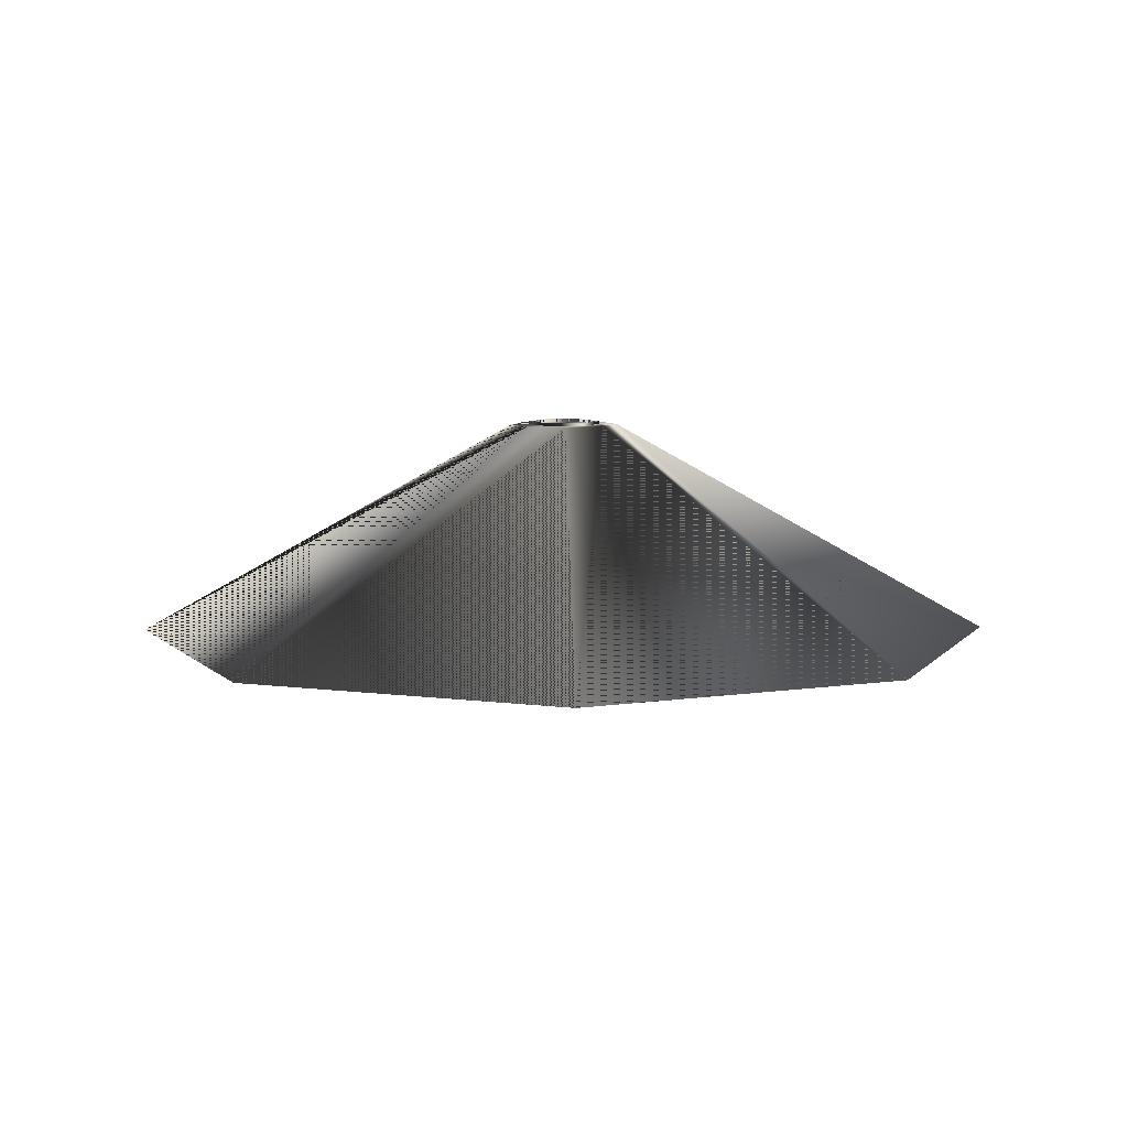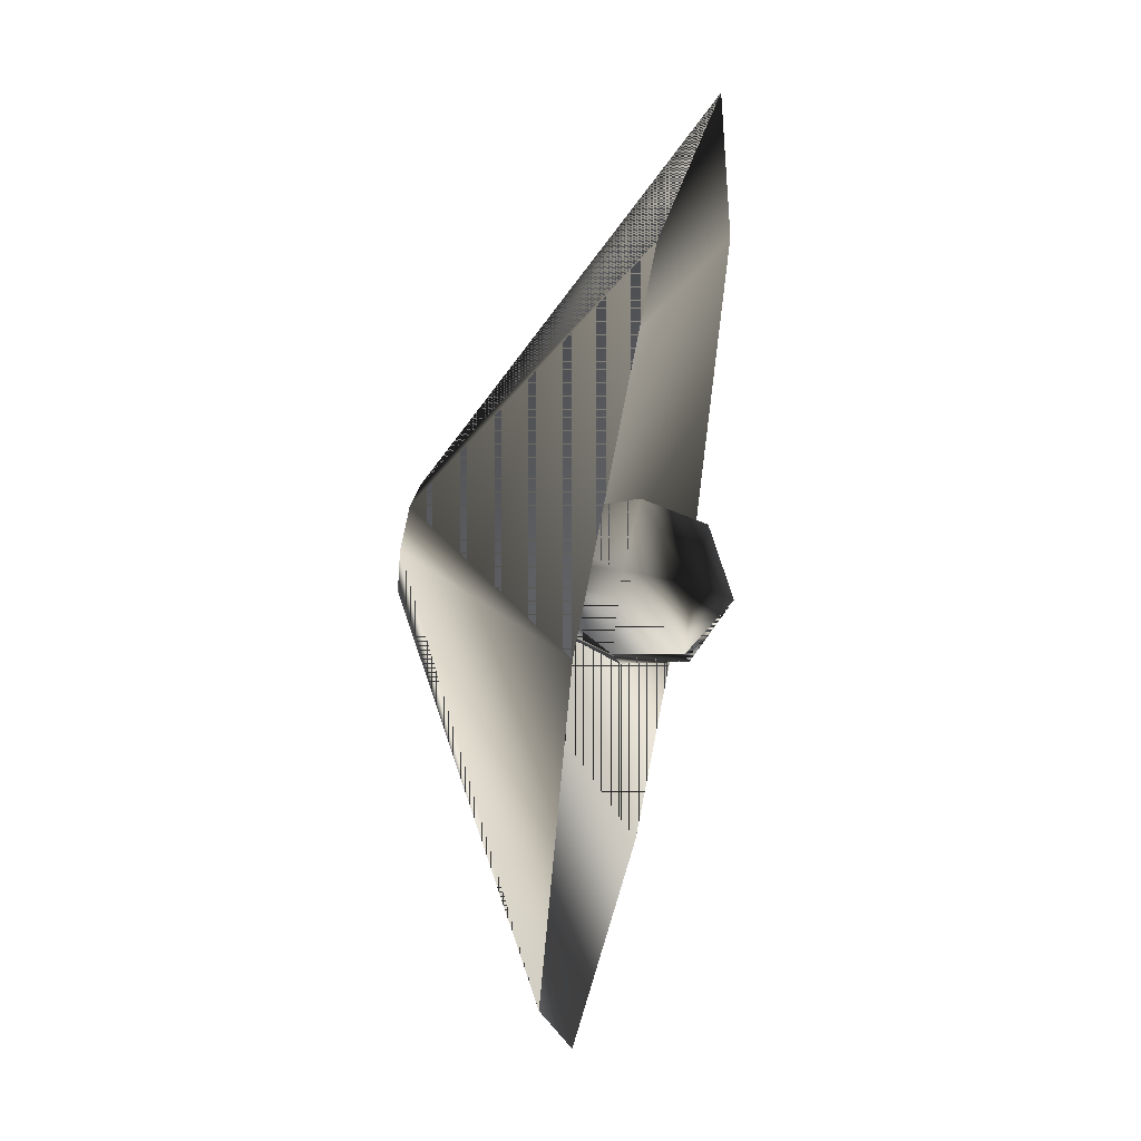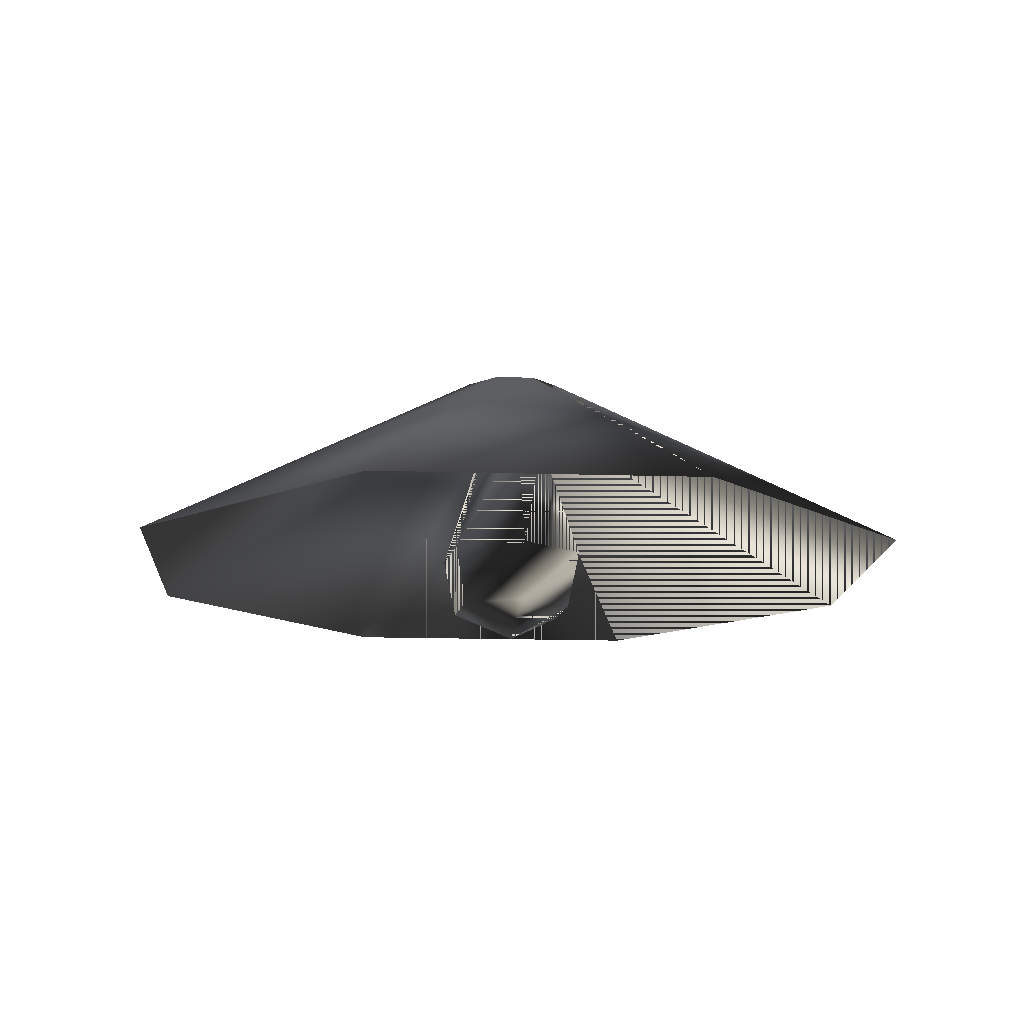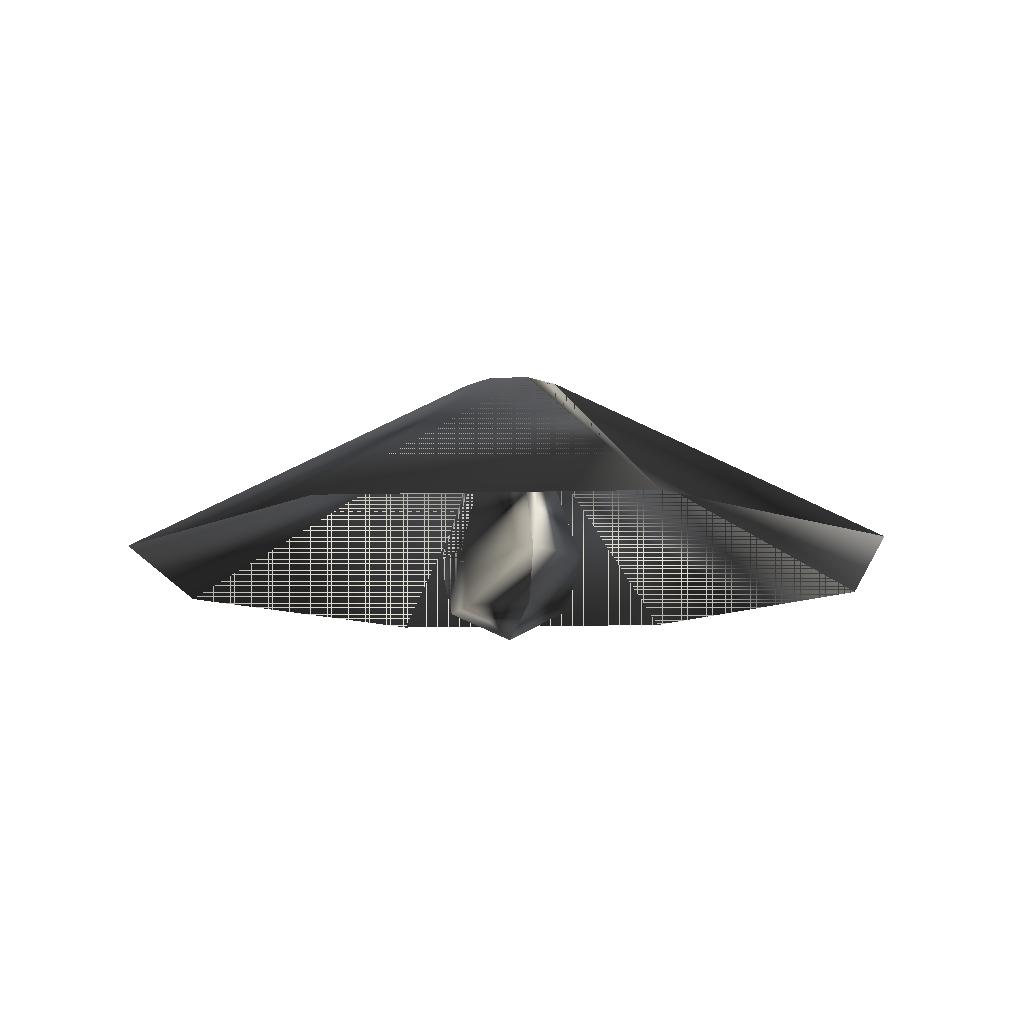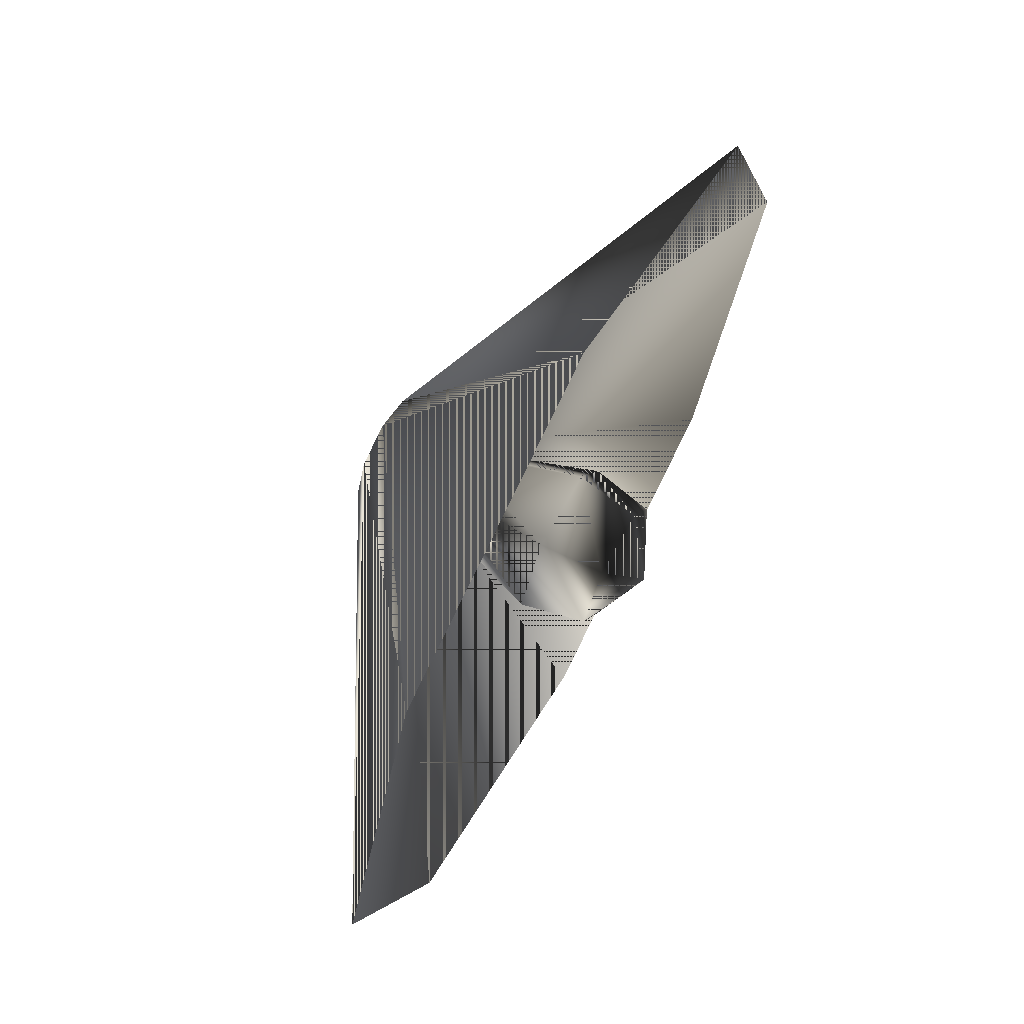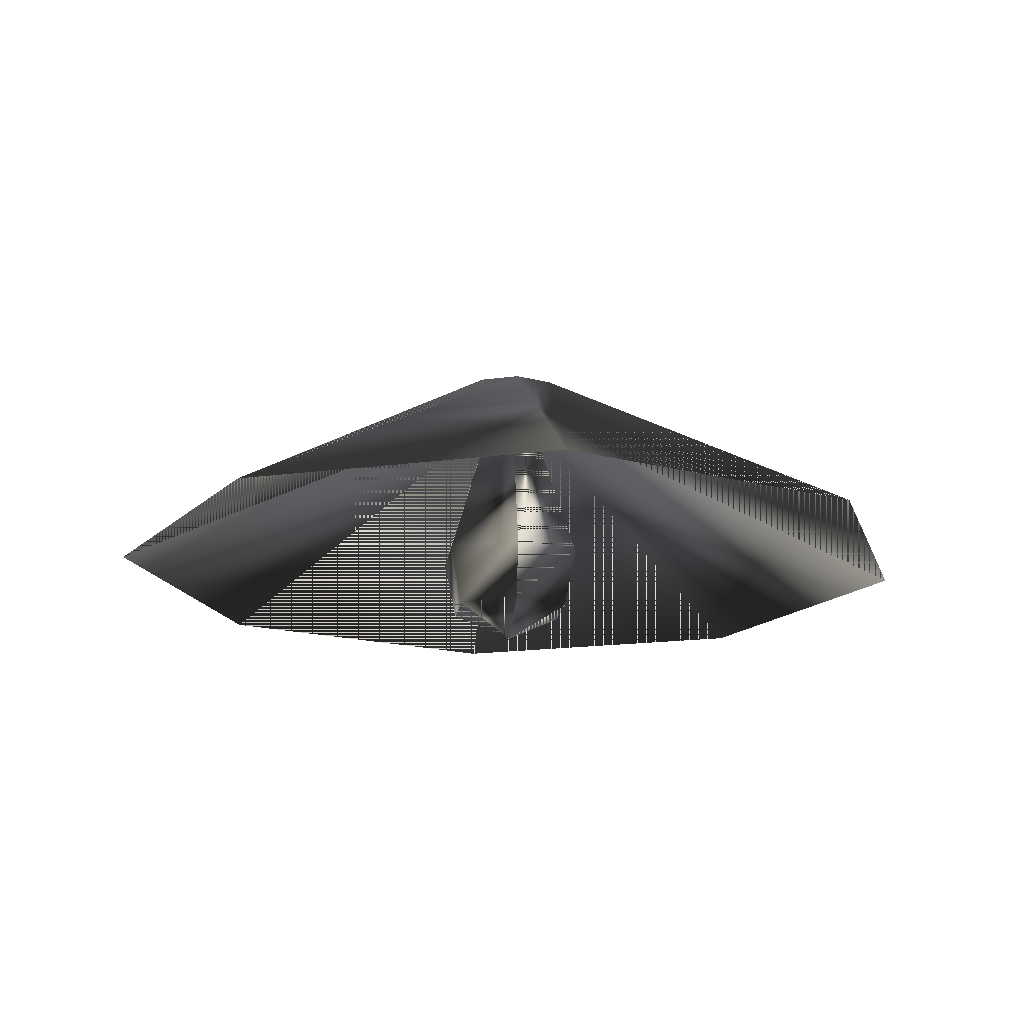
<metadata>
{"format":"obj","ext":"obj","renderer":"f3d","projection":"perspective","resolution":1024,"background":"white","views":[{"elev":7.5,"azim":178.7,"up":"+Z"},{"elev":52.9,"azim":102.1,"up":"+Y"},{"elev":-14.7,"azim":18.6,"up":"+Z"},{"elev":-12.2,"azim":71.1,"up":"+Z"},{"elev":68.2,"azim":118.6,"up":"+Y"},{"elev":-16.6,"azim":83.2,"up":"+Z"}]}
</metadata>
<code>
g SM_bulbcovernowire
v -48.81 -48.81 1.381
v -8e-06 69.02 1.381
v 69.02 5e-06 1.381
v -48.81 48.81 1.381
v 1.4e-05 -69.02 1.381
v 48.81 -48.81 1.381
v -69.02 -1.1e-05 1.381
v 48.81 48.81 1.381
v 6.112 6.112 35.13
v 2e-06 -8.643 35.13
v -6.112 6.112 35.13
v -6.112 -6.112 35.13
v 8.643 -1e-06 35.13
v -0 8.643 35.13
v -8.643 -3e-06 35.13
v 6.112 -6.112 35.13
v -48.81 -48.81 1.381
v -8e-06 69.02 1.381
v 69.02 5e-06 1.381
v -48.81 48.81 1.381
v 1.4e-05 -69.02 1.381
v 48.81 -48.81 1.381
v -69.02 -1.1e-05 1.381
v 48.81 48.81 1.381
v -0 0 32.9
v -5.818 -0.4316 24.02
v -5.818 -0.4316 24.02
v -5.818 -0.4316 24.02
v -5.818 -0.4316 24.02
v 5.708 -0.4316 24.02
v 5.708 -0.4316 24.02
v 5.708 -0.4316 24.02
v 5.708 -0.4316 24.02
v 6.35 10.66 3.471
v 10.59 -0.4316 -6.352
v 10.59 -0.4316 -6.352
v -10.7 -0.4316 -6.352
v -10.7 -0.4316 -6.352
v 6.35 -11.53 3.471
v -6.46 -11.53 3.471
v -6.46 10.66 3.471
v -0.05506 -0.4316 -11.4
v -0.05506 -0.4316 -11.4
v 5.269 8.79 -6.352
v -5.379 -9.653 -6.352
v -2.936 4.559 24.02
v -2.936 4.559 24.02
v 2.826 -5.422 24.02
v 2.826 -5.422 24.02
v -12.86 -0.4316 3.471
v -12.86 -0.4316 3.471
v 12.75 -0.4316 3.471
v 12.75 -0.4316 3.471
v -5.379 8.79 -6.352
v 5.269 -9.653 -6.352
v -5.818 -0.4317 35.59
v -5.818 -0.4317 35.59
v 5.708 -0.4316 35.59
v 5.708 -0.4316 35.59
v 2.826 -5.422 35.59
v -2.936 4.559 35.59
v 2.826 4.559 24.02
v 2.826 4.559 24.02
v -2.936 -5.422 24.02
v -2.936 -5.422 24.02
v 2.826 4.559 35.59
v -2.936 -5.422 35.59
f 6 3 13
f 7 1 12
f 1 5 10
f 5 6 16
f 4 7 15
f 2 11 14
f 4 15 11
f 2 4 11
f 7 12 15
f 8 14 9
f 1 10 12
f 8 2 14
f 5 16 10
f 3 9 13
f 6 13 16
f 10 16 13
f 12 10 13
f 12 13 9
f 12 9 14
f 12 14 11
f 12 11 15
f 3 8 9
f 13 3 6
f 12 1 7
f 10 5 1
f 16 6 5
f 15 7 4
f 14 11 2
f 11 15 4
f 11 4 2
f 15 12 7
f 9 14 8
f 12 10 1
f 14 2 8
f 10 16 5
f 13 9 3
f 16 13 6
f 13 16 10
f 13 10 12
f 9 13 12
f 14 9 12
f 11 14 12
f 15 11 12
f 9 8 3
f 17 23 25
f 20 18 25
f 21 17 25
f 22 21 25
f 23 20 25
f 18 24 25
f 19 22 25
f 24 19 25
f 34 47 63
f 41 51 29
f 40 49 65
f 53 34 63
f 50 40 65
f 36 44 34
f 39 52 31
f 45 55 39
f 40 39 49
f 45 39 40
f 34 41 47
f 44 41 34
f 44 54 41
f 37 45 40
f 43 54 44
f 43 44 36
f 42 45 37
f 42 55 45
f 46 57 61
f 41 29 47
f 39 31 49
f 48 58 60
f 37 40 50
f 54 51 41
f 55 52 39
f 36 34 53
f 54 38 51
f 43 38 54
f 55 35 52
f 42 35 55
f 64 48 60
f 46 28 57
f 48 30 58
f 62 46 61
f 64 60 67
f 62 61 66
f 32 62 66
f 53 63 33
f 26 64 67
f 50 65 27
f 32 66 59
f 26 67 56
f 25 23 17
f 25 18 20
f 25 17 21
f 25 21 22
f 25 20 23
f 25 24 18
f 25 22 19
f 25 19 24
f 63 47 34
f 29 51 41
f 65 49 40
f 63 34 53
f 65 40 50
f 34 44 36
f 31 52 39
f 39 55 45
f 49 39 40
f 40 39 45
f 47 41 34
f 34 41 44
f 41 54 44
f 40 45 37
f 44 54 43
f 36 44 43
f 37 45 42
f 45 55 42
f 61 57 46
f 47 29 41
f 49 31 39
f 60 58 48
f 50 40 37
f 41 51 54
f 39 52 55
f 53 34 36
f 51 38 54
f 54 38 43
f 52 35 55
f 55 35 42
f 60 48 64
f 57 28 46
f 58 30 48
f 61 46 62
f 67 60 64
f 66 61 62
f 66 62 32
f 33 63 53
f 67 64 26
f 27 65 50
f 59 66 32
f 56 67 26

</code>
